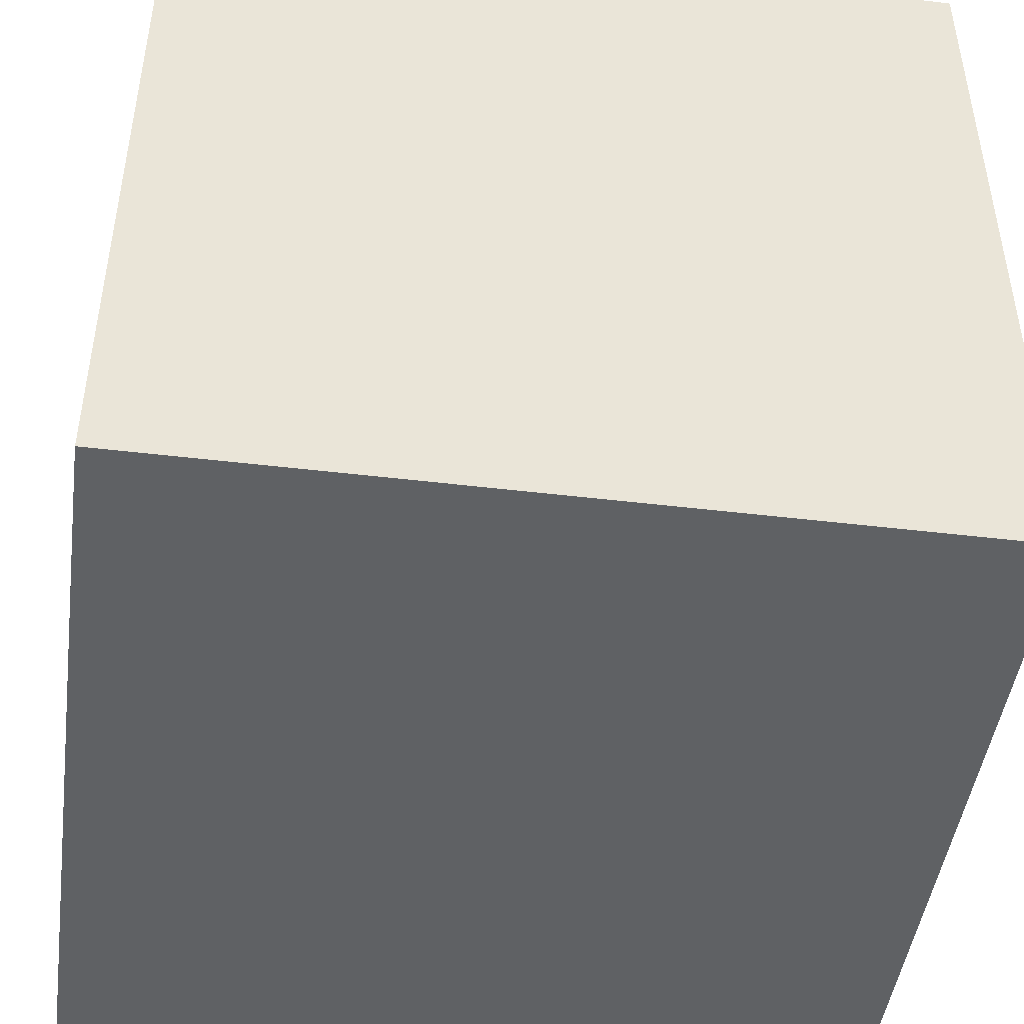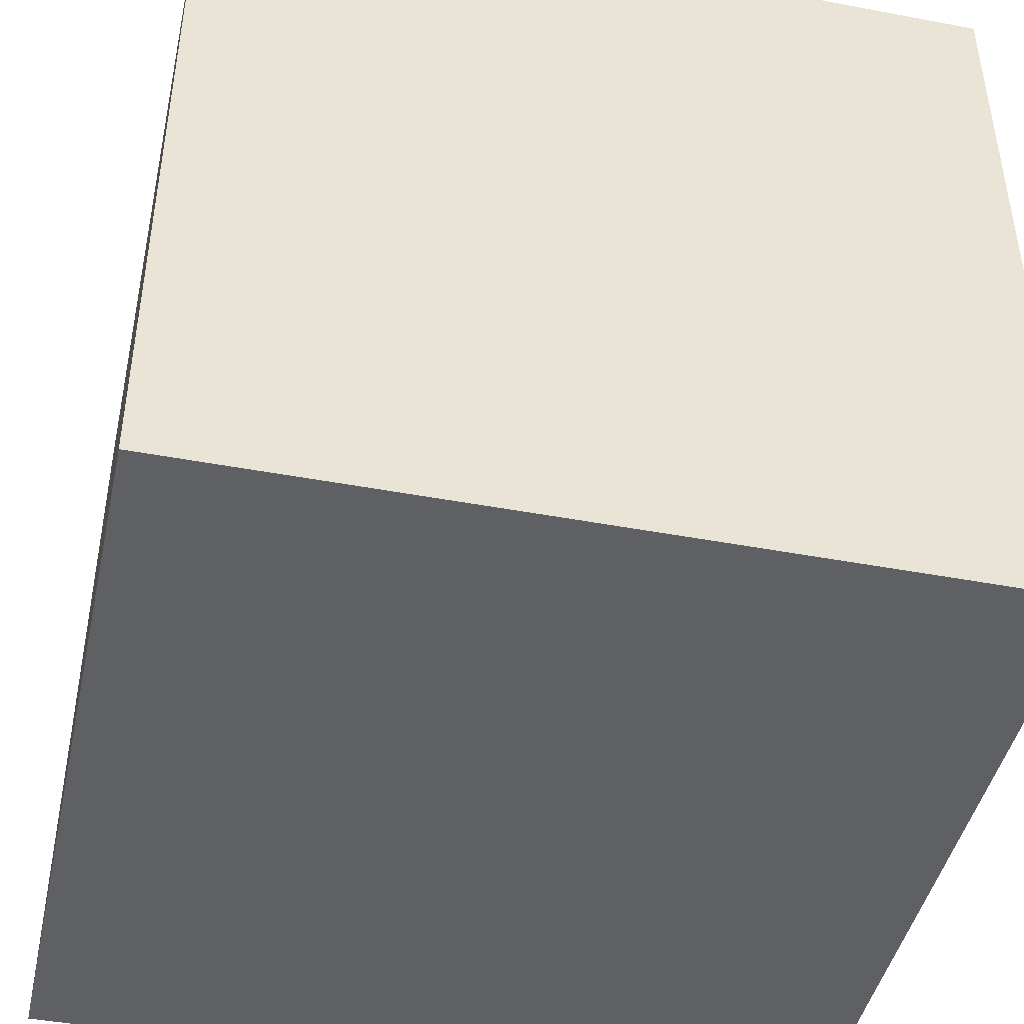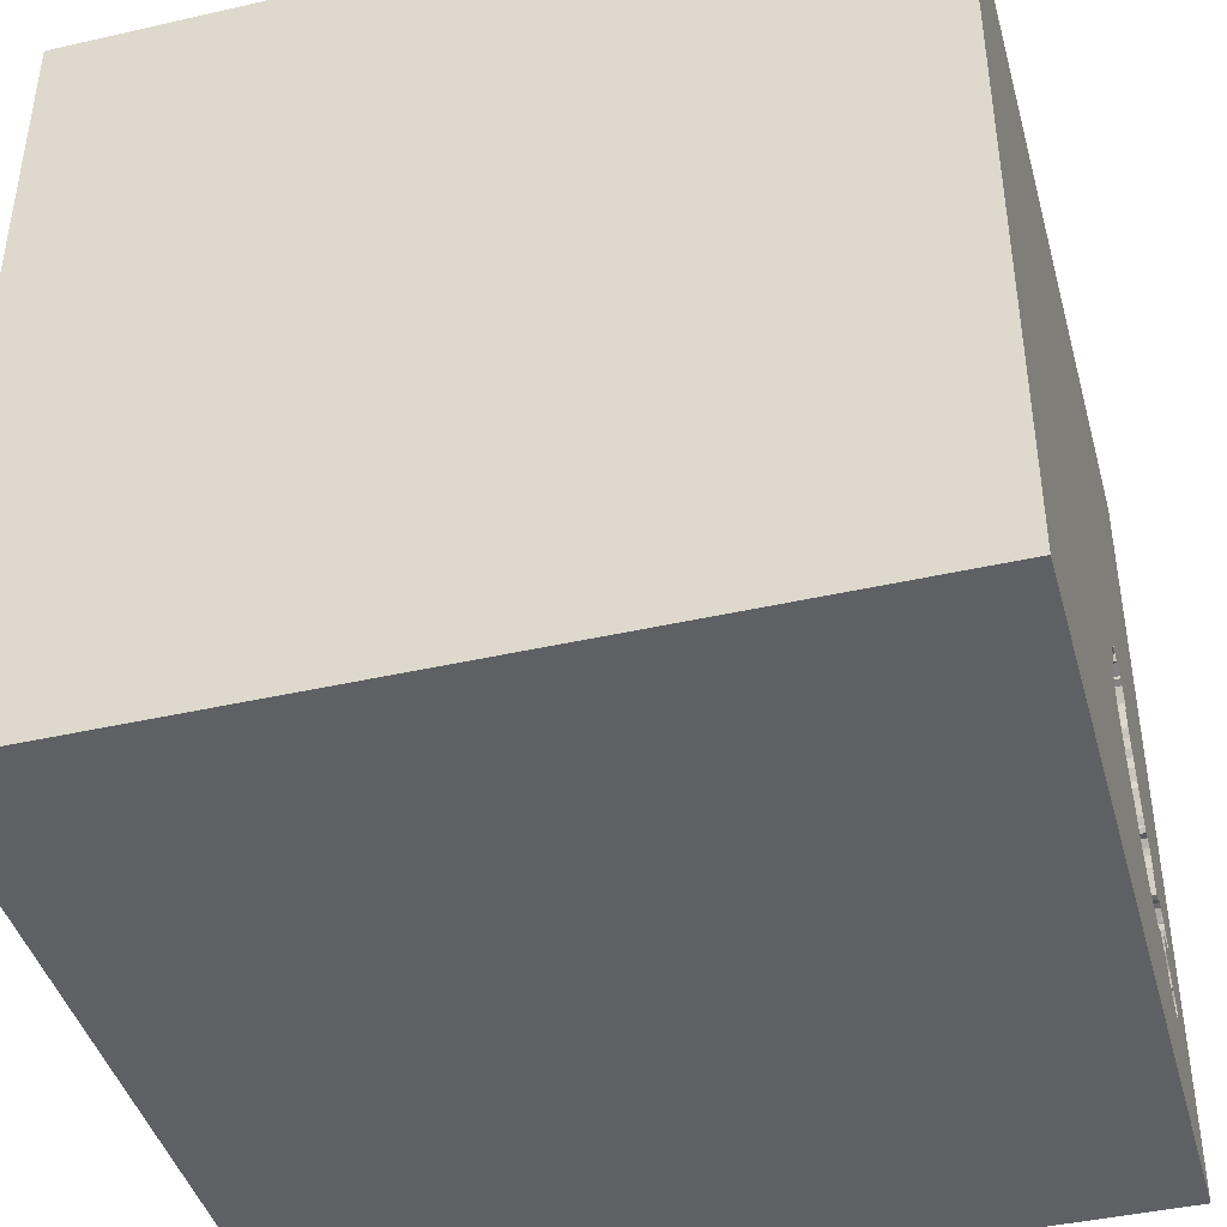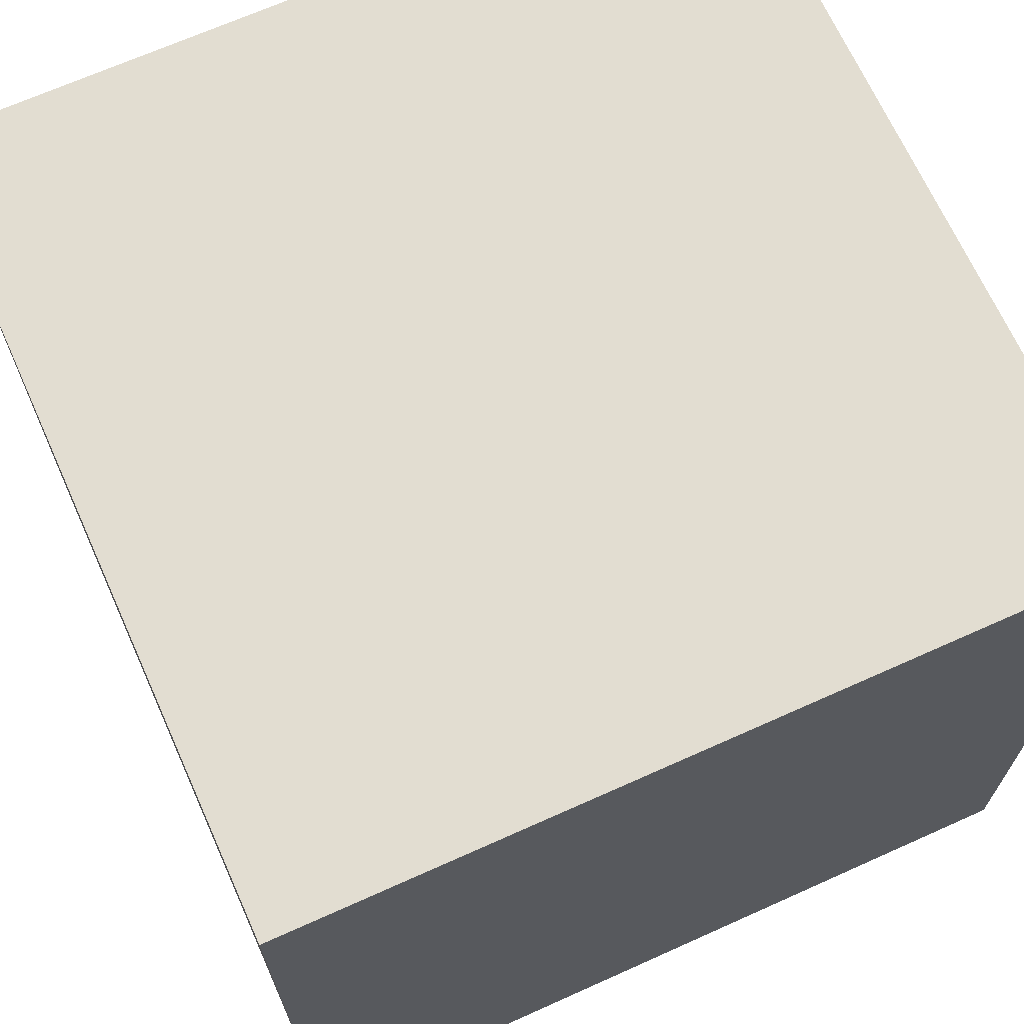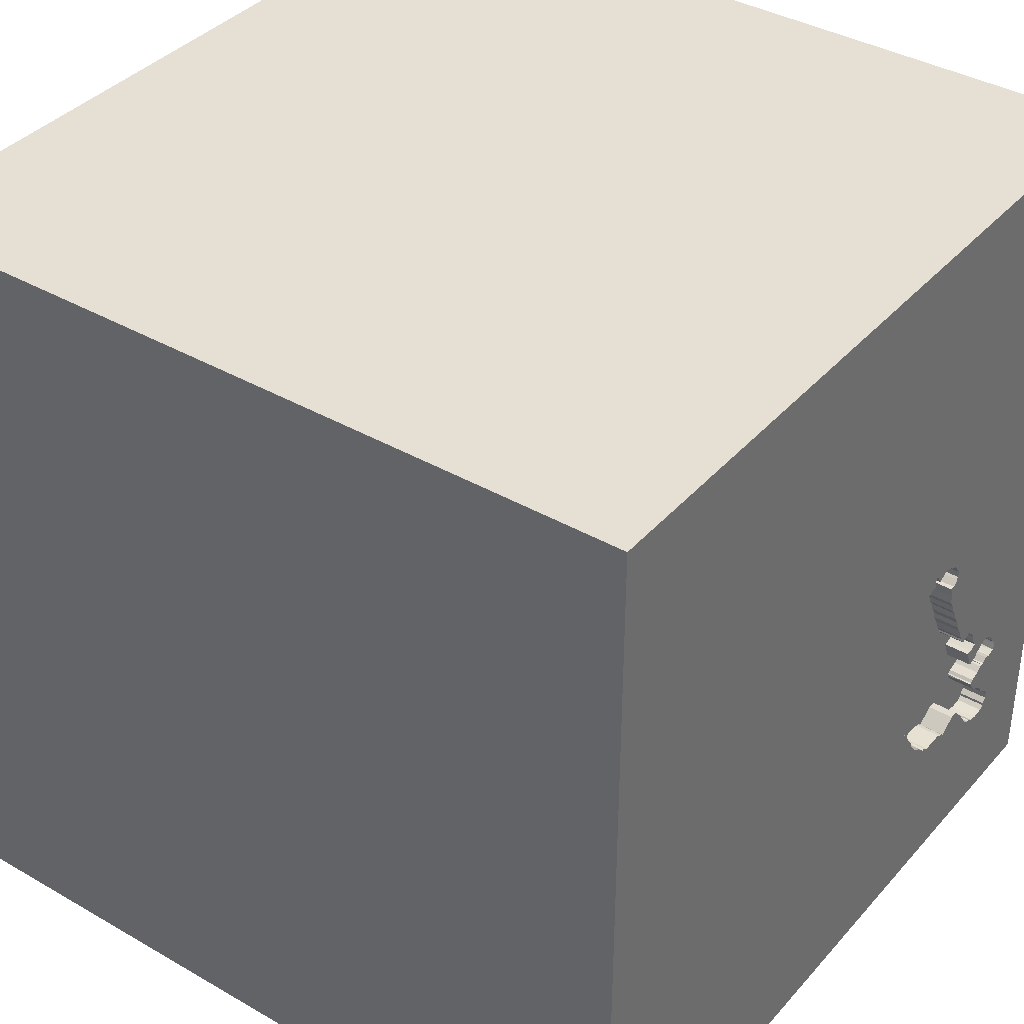
<metadata>
{"format":"obj","ext":"obj","renderer":"f3d","projection":"perspective","resolution":1024,"background":"white","views":[{"elev":-46.5,"azim":-97.8,"up":"+Z"},{"elev":-44.5,"azim":-12.4,"up":"+Z"},{"elev":-42.6,"azim":105.2,"up":"+Z"},{"elev":68.4,"azim":-24.2,"up":"+Z"},{"elev":38.1,"azim":126.2,"up":"+Z"}]}
</metadata>
<code>
o turtle_70
v -0.7634 1.5 -0.1086
v -0.7634 1.4 -0.1086
v -1.186 1.5 -0.9849
v -1.186 1.4 -0.9849
v -0.6835 1.5 -0.9118
v -0.8195 1.5 -0.9379
v -0.4249 1.5 -0.6271
v -0.4249 1.4 -0.6271
v -1.097 1.5 -0.6348
v -1.097 1.4 -0.6348
v -1.009 1.5 -1.01
v -1.009 1.4 -1.01
v -0.3304 1.5 -0.4053
v -0.8205 1.5 -0.3819
v -0.473 1.5 -0.1115
v -0.3864 1.5 -0.2359
v -0.3864 1.4 -0.2359
v -1.033 1.5 -0.8027
v -1.5 -1.5 -1.5
v -0.9666 1.5 -0.9466
v -0.4574 1.5 0.2653
v -0.918 1.5 -0.8941
v -0.9398 1.5 -0.4949
v -0.5143 1.5 -1.211
v -0.7839 1.5 -0.9193
v -0.7839 1.4 -0.9193
v -0.3543 1.5 -0.2807
v -0.458 1.5 -0.1352
v -0.7318 1.5 -0.02809
v -1.024 1.5 -0.8126
v -0.4021 1.5 -0.2154
v -0.5802 1.5 -0.02246
v -0.5802 1.4 -0.02246
v 1.5 1.5 -1.5
v 1.5 1.5 1.5
v 1.5 -1.5 1.5
v 1.5 -1.5 -1.5
v -0.9633 1.5 -0.5151
v -0.9761 1.5 -0.6116
v -0.4396 1.5 -0.1834
v -0.8195 1.4 -0.9379
v -0.4908 1.5 -0.07971
v -0.4908 1.4 -0.07971
v -1.19 1.5 -0.7231
v -1.114 1.5 -0.7712
v -1.5 1.5 1.5
v -0.7929 1.5 -0.3218
v -0.8832 1.5 -0.8914
v -0.8832 1.4 -0.8914
v -1.186 1.5 -1.008
v -1.038 1.5 -0.6628
v -1.044 1.4 -0.6639
v -1.063 1.5 -0.6479
v -0.8205 1.4 -0.3819
v -1.191 1.5 -0.7155
v -1.191 1.4 -0.7155
v -1.169 1.5 -1.036
v -1.169 1.4 -1.036
v -1.145 1.5 -0.6578
v -0.4508 1.5 -0.166
v -0.4508 1.4 -0.166
v -0.3461 1.4 -0.4866
v -0.473 1.4 -0.1115
v -0.8634 1.5 -0.4646
v -0.8634 1.4 -0.4646
v -0.6498 1.5 -0.894
v -1.04 1.5 -1.031
v -0.7205 1.5 -0.1277
v -0.7205 1.4 -0.1277
v -0.991 1.5 -0.5753
v -0.991 1.4 -0.5753
v -1.015 1.4 -0.8187
v -1.168 1.5 -0.6916
v -1.168 1.4 -0.6916
v -0.4425 1.5 -0.1683
v -0.5735 1.5 -0.8319
v -0.7646 1.5 -0.2655
v -0.7646 1.4 -0.2655
v -0.7661 1.5 -0.07384
v -0.6183 1.5 -0.864
v -0.6183 1.4 -0.864
v -0.8415 1.5 -0.4149
v -1.063 1.4 -0.6479
v -0.7565 1.5 -0.1033
v -0.7565 1.4 -0.1033
v -1.105 1.4 -0.7773
v -1.197 1.5 -0.7283
v -1.197 1.4 -0.7283
v -0.7515 1.5 -0.2316
v -1.158 1.5 -0.7641
v -1.158 1.4 -0.7641
v -0.9074 1.5 -0.5005
v -0.9074 1.4 -0.5005
v -1.179 1.4 -0.7601
v -0.6156 1.5 -0.02143
v -0.881 1.5 -0.4954
v -0.881 1.4 -0.4954
v -1.007 1.4 -0.5985
v -0.3721 1.5 -0.5347
v -0.3721 1.4 -0.5347
v -1.5 -1.5 1.5
v -0.7321 1.5 -0.1691
v -0.4425 1.4 -0.1683
v -1.5 1.5 -1.5
v -0.347 1.5 -0.4872
v -0.9398 1.4 -0.4949
v -0.7515 1.4 -0.2316
v -0.6623 1.5 -0.8999
v -0.6623 1.4 -0.8999
v -1.055 1.4 -1.038
v -1.05 1.5 -1.031
v -1.049 1.4 -1.029
v -0.3323 1.5 -0.3547
v -0.3323 1.4 -0.3547
v -0.466 1.5 -0.6781
v -1.053 1.5 -0.8652
v -0.7061 1.5 -0.01923
v -0.7061 1.4 -0.01923
v -0.8173 1.5 -0.3578
v -1.12 1.5 -0.6391
v -1.12 1.4 -0.6391
v -1.167 1.5 -1.024
v -1.167 1.4 -1.024
v -0.5035 1.5 -0.7277
v -0.3686 1.5 -0.2677
v -0.8824 1.5 -0.4878
v -1.073 1.5 -1.045
v -1.033 1.4 -0.8027
v -1.114 1.4 -0.7712
v -1.022 1.5 -0.6791
v -1.022 1.4 -0.6791
v -0.7778 1.5 -0.9103
v -0.7778 1.4 -0.9103
v -1.175 1.5 -0.9631
v -0.8028 1.5 -0.9229
v -0.8939 1.5 -0.5096
v -0.9786 1.5 -0.5376
v -0.3951 1.5 -0.5783
v -0.4885 1.5 -0.07144
v -1.094 1.5 -0.7751
v -1.094 1.4 -0.7751
v -1.015 1.5 -0.8137
v -1.016 1.4 -0.8112
v -0.356 1.4 -0.4964
v -1.161 1.5 -0.6705
v -1.161 1.4 -0.6705
v -1.191 1.5 -0.7531
v -0.4589 1.4 -0.1441
v -1.096 1.5 -1.046
v -1.096 1.4 -1.046
v -1.136 1.5 -0.94
v -1.102 1.5 -1.055
v -1.102 1.4 -1.055
v -1.011 1.5 -0.6769
v -0.6517 1.4 -0.8939
v -1.144 1.4 -0.6556
v -0.4773 1.5 -0.08887
v -0.3942 1.5 -0.5625
v -1.04 1.4 -1.031
v -0.6156 1.4 -0.02143
v -1.073 1.4 -1.045
v -0.7836 1.5 -0.2887
v -0.7836 1.4 -0.2887
v -1.354 1.5 -0.9375
v -1.263 1.5 -0.07161
v -1.354 1.5 -0.7292
v -1.151 1.5 -1.048
v -0.5388 1.5 -0.03409
v -0.5388 1.4 -0.03409
v -0.7332 1.5 -0.2046
v -0.7401 1.5 -0.1276
v -0.7401 1.4 -0.1276
v -0.7655 1.5 -0.09723
v -1.011 1.4 -0.6769
v -1.106 1.5 -0.7735
v -1.106 1.4 -0.7697
v -0.6835 1.4 -0.9118
v -1.071 1.5 -0.7904
v -0.5735 1.4 -0.8319
v -0.4021 1.4 -0.2154
v -0.8824 1.4 -0.4878
v -1.007 1.5 -0.5983
v -0.8173 1.4 -0.3578
v -0.8939 1.4 -0.5096
v -0.9666 1.4 -0.9466
v -0.6774 1.5 -0.9028
v -0.6342 1.4 -0.8827
v -0.9964 1.5 -0.6899
v -0.9964 1.4 -0.6899
v -0.9722 1.4 -0.5245
v -1.192 1.4 -0.751
v -0.5881 1.5 0.01909
v -0.4044 1.5 -0.2237
v -0.4044 1.4 -0.2237
v -0.918 1.4 -0.8941
v -0.8412 1.4 -0.4157
v -1.071 1.4 -0.7904
v -0.5784 1.5 0.009208
v -0.5784 1.4 0.009208
v -0.3942 1.4 -0.5625
v -1.151 1.4 -1.048
v -0.985 1.5 -0.6877
v -0.6561 1.5 0.006029
v -0.7332 1.4 -0.2046
v -0.3304 1.4 -0.4053
v -0.4573 1.4 -0.132
v -0.466 1.4 -0.6781
v -1.024 1.4 -0.8126
v -1.148 1.5 -0.9422
v -1.148 1.4 -0.9422
v -0.5315 1.5 -0.7651
v -0.5315 1.4 -0.7651
v -0.4885 1.4 -0.07144
v -0.3686 1.4 -0.2677
v -0.985 1.4 -0.6877
v -0.5033 1.4 -0.7283
v -0.7655 1.4 -0.09723
v -0.3543 1.4 -0.2807
v -0.5881 1.4 0.01909
v -0.7661 1.4 -0.07384
v -0.8028 1.4 -0.9229
v -1.102 1.5 -0.8942
v -0.7318 1.4 -0.02809
v -0.7929 1.4 -0.3218
v -1.136 1.4 -0.94
v -1.102 1.4 -0.8942
v -0.7321 1.4 -0.1691
v -0.6774 1.4 -0.9028
v -0.6561 1.4 0.006029
v -0.4773 1.4 -0.08887
v -1.175 1.4 -0.9631
v -0.3951 1.4 -0.5783
v -0.4895 1.5 -0.6983
v -0.4895 1.4 -0.6983
v -1.146 1.4 -0.6638
v -1.053 1.4 -0.8652
v -0.4396 1.4 -0.1834
v -0.7038 1.5 -0.01096
v -1.037 1.4 -0.6624
v -1.133 1.5 -0.7552
v -1.133 1.4 -0.7552
v -0.9761 1.4 -0.6116
v -1.186 1.4 -1.008
v -0.9528 1.5 -0.611
v -0.9528 1.4 -0.611
v -0.5385 1.5 -0.7899
v -0.5385 1.4 -0.7899
v -0.66 1.5 -0.8916
v -0.66 1.4 -0.8916
v -0.7038 1.4 -0.01096
v -1.19 1.4 -0.7231
v -0.5048 1.4 -0.7208
f 46 19 101
f 46 104 19
f 36 35 101
f 101 37 36
f 19 37 101
f 35 46 101
f 35 21 46
f 165 46 21
f 34 19 104
f 37 35 36
f 192 95 21
f 21 168 32
f 198 192 21
f 21 32 198
f 165 21 29
f 29 79 165
f 157 42 139
f 139 168 21
f 21 15 157
f 21 157 139
f 21 95 203
f 238 117 29
f 21 203 238
f 21 238 29
f 173 84 165
f 165 79 173
f 75 60 28
f 31 40 75
f 28 15 21
f 21 16 31
f 31 75 28
f 31 28 21
f 165 84 1
f 89 77 165
f 165 1 171
f 102 170 89
f 171 68 102
f 89 165 171
f 171 102 89
f 125 16 21
f 21 27 125
f 16 193 31
f 162 47 165
f 165 77 162
f 113 27 21
f 35 105 13
f 113 21 35
f 35 13 113
f 14 82 165
f 165 47 119
f 165 119 14
f 23 38 165
f 105 35 99
f 92 23 165
f 82 64 126
f 96 136 92
f 126 96 92
f 92 165 82
f 82 126 92
f 35 115 7
f 35 7 138
f 138 158 99
f 138 99 35
f 165 38 137
f 39 244 202
f 165 137 70
f 165 70 182
f 182 39 202
f 182 202 165
f 145 73 165
f 165 59 145
f 166 46 165
f 34 37 19
f 124 233 115
f 202 188 154
f 154 130 51
f 165 202 154
f 165 154 51
f 165 51 53
f 120 59 165
f 9 120 165
f 165 53 9
f 166 165 73
f 166 73 55
f 44 87 166
f 166 55 44
f 24 115 35
f 124 115 24
f 166 87 147
f 90 151 166
f 147 90 166
f 164 46 166
f 90 240 45
f 151 90 45
f 222 151 45
f 222 45 175
f 175 140 116
f 175 116 222
f 151 164 166
f 164 104 46
f 211 124 24
f 24 80 76
f 246 211 24
f 24 76 246
f 178 18 30
f 30 142 116
f 116 140 178
f 116 178 30
f 164 151 209
f 50 122 57
f 57 167 164
f 164 209 134
f 50 57 164
f 3 50 164
f 164 134 3
f 167 104 164
f 66 80 24
f 108 248 66
f 24 5 186
f 108 66 24
f 24 186 108
f 24 167 152
f 127 111 24
f 24 152 149
f 24 149 127
f 24 111 67
f 11 20 24
f 24 67 11
f 25 132 5
f 6 135 25
f 6 25 5
f 34 24 35
f 24 20 6
f 6 5 24
f 104 167 24
f 34 35 37
f 48 6 20
f 20 22 48
f 34 104 24
f 58 123 201
f 123 58 122
f 167 57 58
f 58 201 167
f 123 150 201
f 57 122 58
f 122 50 123
f 123 225 150
f 153 201 150
f 243 123 50
f 201 153 167
f 123 210 225
f 112 150 225
f 153 150 152
f 243 4 123
f 50 3 243
f 152 167 153
f 210 123 231
f 225 210 151
f 161 150 112
f 225 226 112
f 149 152 150
f 4 243 3
f 123 4 231
f 210 231 209
f 210 209 151
f 151 222 225
f 127 149 150
f 150 161 127
f 161 112 110
f 226 225 222
f 226 12 112
f 3 134 4
f 231 4 134
f 134 209 231
f 161 110 127
f 110 112 111
f 222 116 226
f 185 12 226
f 112 12 159
f 111 127 110
f 236 226 116
f 20 11 12
f 12 185 20
f 236 185 226
f 67 111 112
f 112 159 67
f 159 12 67
f 11 67 12
f 236 72 185
f 72 236 116
f 116 142 72
f 185 195 22
f 22 20 185
f 72 195 185
f 72 143 195
f 143 72 142
f 48 22 195
f 195 49 48
f 195 143 49
f 142 30 143
f 49 143 215
f 208 143 30
f 49 41 48
f 133 49 215
f 143 189 215
f 143 208 128
f 30 18 208
f 6 48 41
f 41 49 221
f 221 49 133
f 245 133 215
f 128 189 143
f 188 202 215
f 215 189 188
f 128 208 18
f 41 221 6
f 133 26 221
f 81 133 245
f 202 244 245
f 245 215 202
f 128 131 189
f 18 178 128
f 135 6 221
f 26 133 25
f 221 26 135
f 133 81 249
f 81 245 212
f 244 39 245
f 131 128 197
f 131 174 189
f 154 188 189
f 189 174 154
f 197 128 178
f 132 25 133
f 25 135 26
f 228 133 249
f 81 187 249
f 81 212 179
f 184 212 245
f 242 245 39
f 141 131 197
f 174 131 154
f 133 177 5
f 5 132 133
f 177 133 228
f 109 228 249
f 80 66 187
f 187 81 80
f 187 155 249
f 81 179 80
f 247 179 212
f 212 184 97
f 245 190 184
f 242 71 245
f 52 131 141
f 178 140 141
f 141 197 178
f 130 154 131
f 186 5 177
f 177 228 186
f 228 109 186
f 109 249 108
f 155 187 66
f 66 248 249
f 249 155 66
f 76 80 179
f 179 247 76
f 211 246 247
f 247 212 211
f 252 212 97
f 97 184 96
f 71 190 245
f 242 98 71
f 39 182 98
f 98 242 39
f 131 52 239
f 176 52 141
f 51 130 131
f 131 239 51
f 108 186 109
f 248 108 249
f 246 76 247
f 216 212 252
f 65 252 97
f 136 96 184
f 96 126 97
f 190 71 137
f 184 190 93
f 137 38 190
f 239 52 51
f 241 52 176
f 176 141 86
f 140 175 86
f 86 141 140
f 212 216 124
f 124 211 212
f 216 252 124
f 234 252 65
f 181 65 97
f 184 93 136
f 181 97 126
f 70 137 71
f 93 190 106
f 71 98 70
f 52 241 83
f 129 241 176
f 176 86 175
f 233 124 252
f 252 234 233
f 234 65 196
f 126 64 65
f 65 181 126
f 92 136 93
f 93 106 92
f 38 23 106
f 106 190 38
f 182 70 98
f 53 51 52
f 52 83 53
f 235 83 241
f 45 240 241
f 241 129 45
f 129 176 45
f 175 45 176
f 234 196 207
f 64 82 196
f 196 65 64
f 23 92 106
f 235 121 83
f 241 74 235
f 240 90 241
f 115 233 234
f 234 207 115
f 207 196 8
f 83 10 53
f 121 235 156
f 10 83 121
f 241 251 74
f 146 235 74
f 91 241 90
f 207 8 115
f 54 8 196
f 9 53 10
f 59 120 121
f 121 156 59
f 156 235 59
f 120 9 10
f 10 121 120
f 91 251 241
f 56 74 251
f 145 59 235
f 235 146 145
f 146 74 145
f 7 115 8
f 8 54 200
f 82 14 196
f 91 94 251
f 74 56 73
f 56 251 55
f 73 145 74
f 90 147 94
f 94 91 90
f 8 232 138
f 138 7 8
f 200 232 8
f 200 54 224
f 54 196 14
f 191 251 94
f 55 73 56
f 44 55 251
f 232 200 138
f 224 144 200
f 183 224 54
f 14 119 54
f 88 251 191
f 191 94 147
f 251 88 44
f 158 138 200
f 224 78 144
f 200 144 100
f 119 47 224
f 224 183 119
f 183 54 119
f 88 191 147
f 147 87 88
f 87 44 88
f 200 100 158
f 163 78 224
f 78 214 144
f 100 144 99
f 99 158 100
f 78 163 77
f 47 162 163
f 163 224 47
f 78 194 214
f 205 144 214
f 105 99 144
f 162 77 163
f 77 89 78
f 237 194 78
f 214 194 17
f 144 205 62
f 205 214 114
f 144 62 105
f 107 78 89
f 180 194 237
f 204 237 78
f 214 17 125
f 17 194 16
f 62 205 105
f 205 114 13
f 218 114 214
f 78 107 204
f 89 170 107
f 194 180 31
f 31 193 194
f 40 31 180
f 180 237 40
f 204 61 237
f 16 125 17
f 193 16 194
f 13 105 205
f 113 13 114
f 27 113 114
f 114 218 27
f 125 27 218
f 218 214 125
f 204 107 170
f 148 61 204
f 61 103 237
f 170 102 204
f 237 103 40
f 61 148 60
f 148 204 227
f 103 61 75
f 227 204 102
f 75 40 103
f 28 60 148
f 60 75 61
f 69 148 227
f 148 206 28
f 63 148 69
f 102 68 69
f 69 227 102
f 148 63 206
f 63 69 43
f 15 28 206
f 206 63 15
f 63 43 230
f 43 69 33
f 68 171 172
f 172 69 68
f 63 230 15
f 230 43 157
f 169 43 33
f 69 160 33
f 85 69 172
f 171 1 172
f 157 15 230
f 42 157 43
f 43 169 213
f 169 33 168
f 69 118 160
f 199 33 160
f 69 85 223
f 2 85 172
f 2 172 1
f 139 42 43
f 43 213 139
f 168 139 213
f 213 169 168
f 32 168 33
f 223 118 69
f 118 229 160
f 198 32 33
f 33 199 198
f 219 199 160
f 223 85 220
f 85 2 1
f 1 84 85
f 29 117 118
f 118 223 29
f 229 118 250
f 203 95 160
f 160 229 203
f 192 198 199
f 199 219 192
f 219 160 192
f 79 29 223
f 223 220 79
f 217 220 85
f 84 173 85
f 117 238 118
f 238 203 229
f 229 250 238
f 250 118 238
f 95 192 160
f 220 217 79
f 217 85 173
f 173 79 217

</code>
